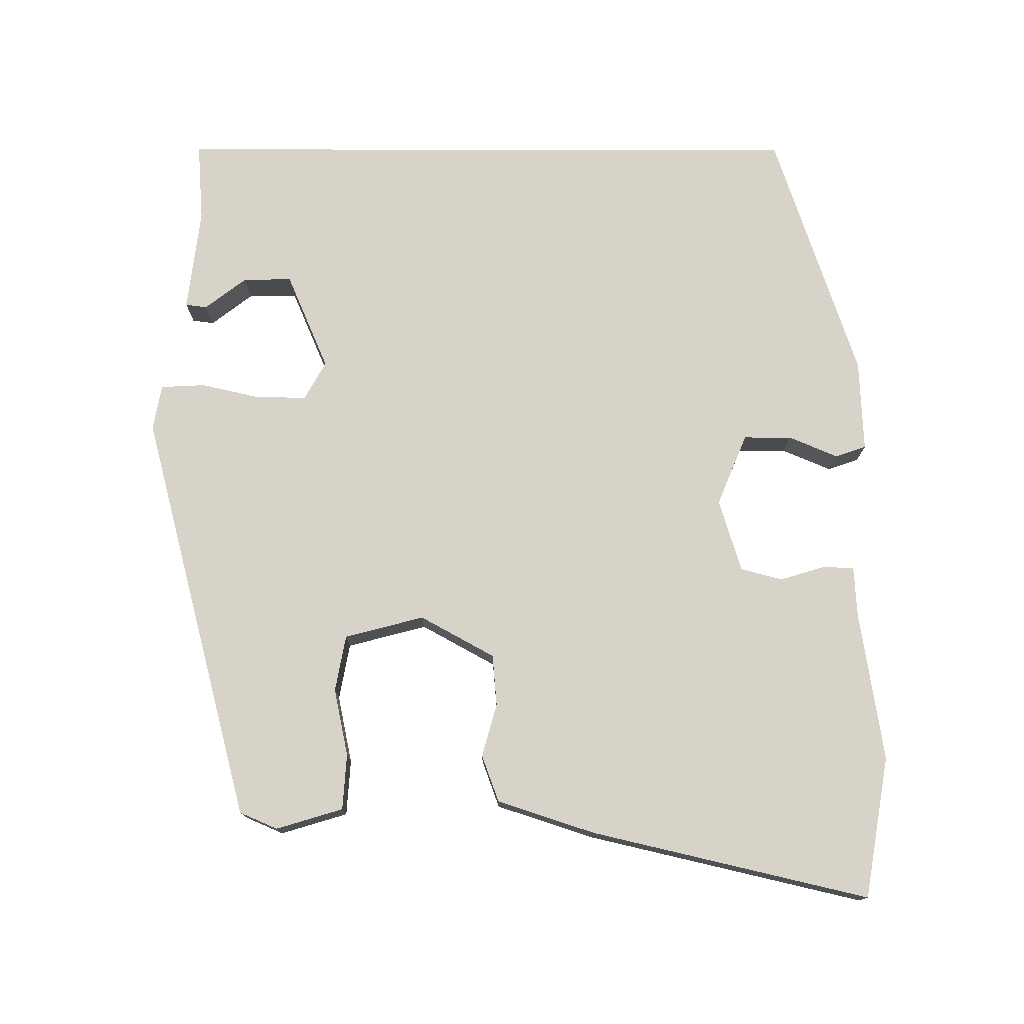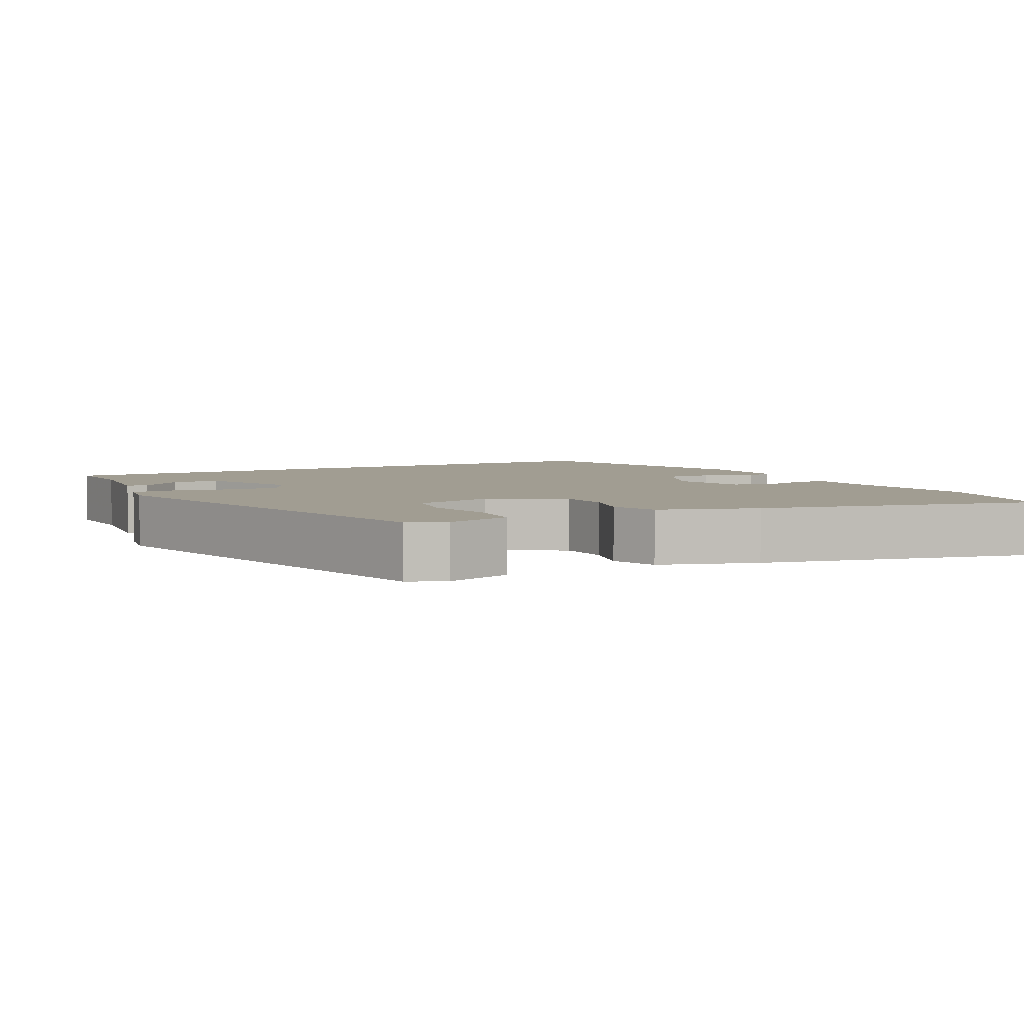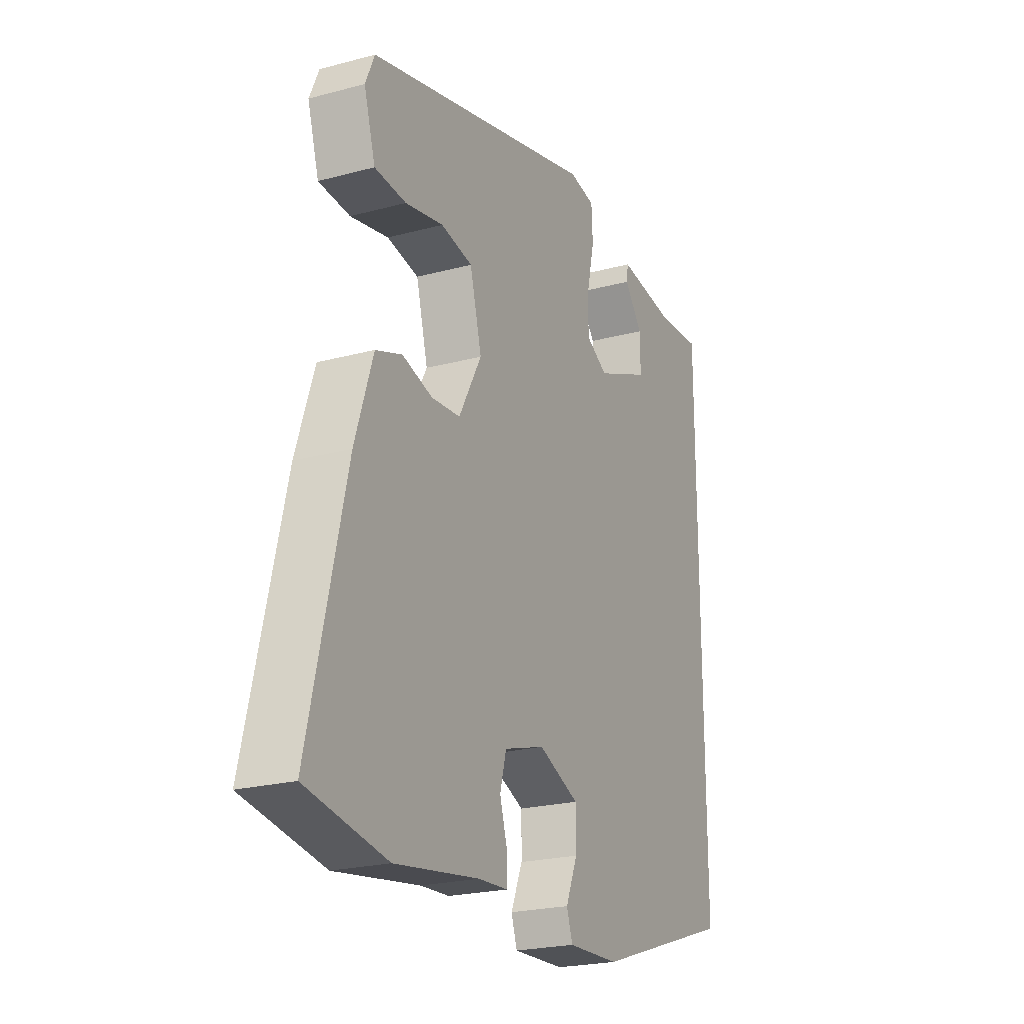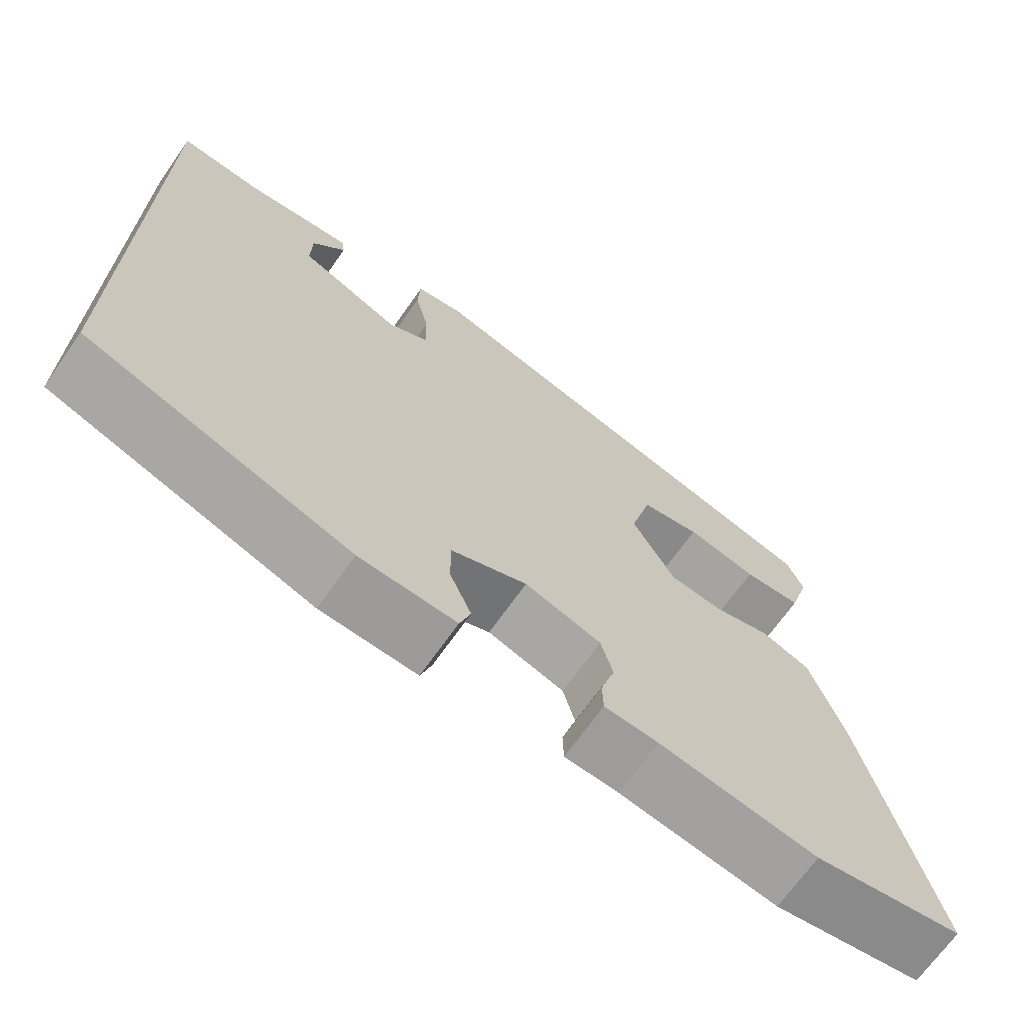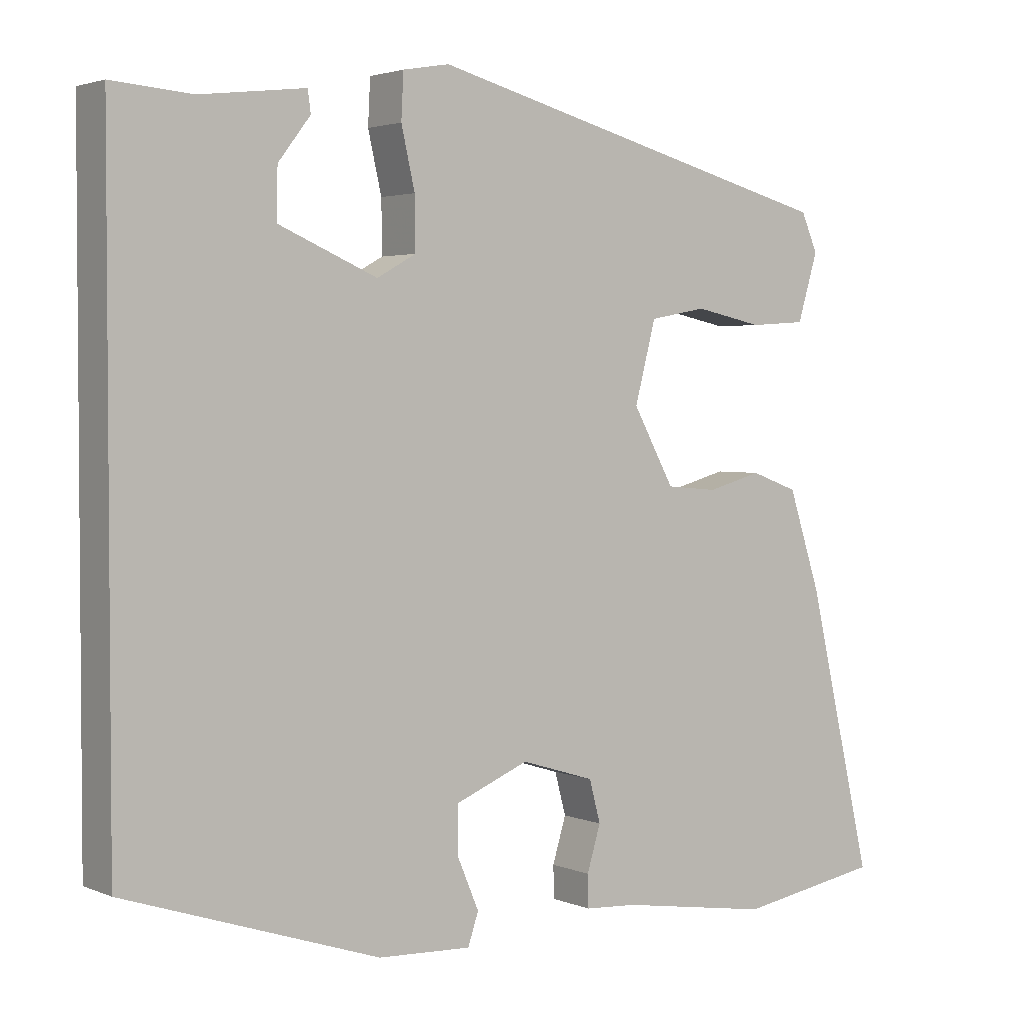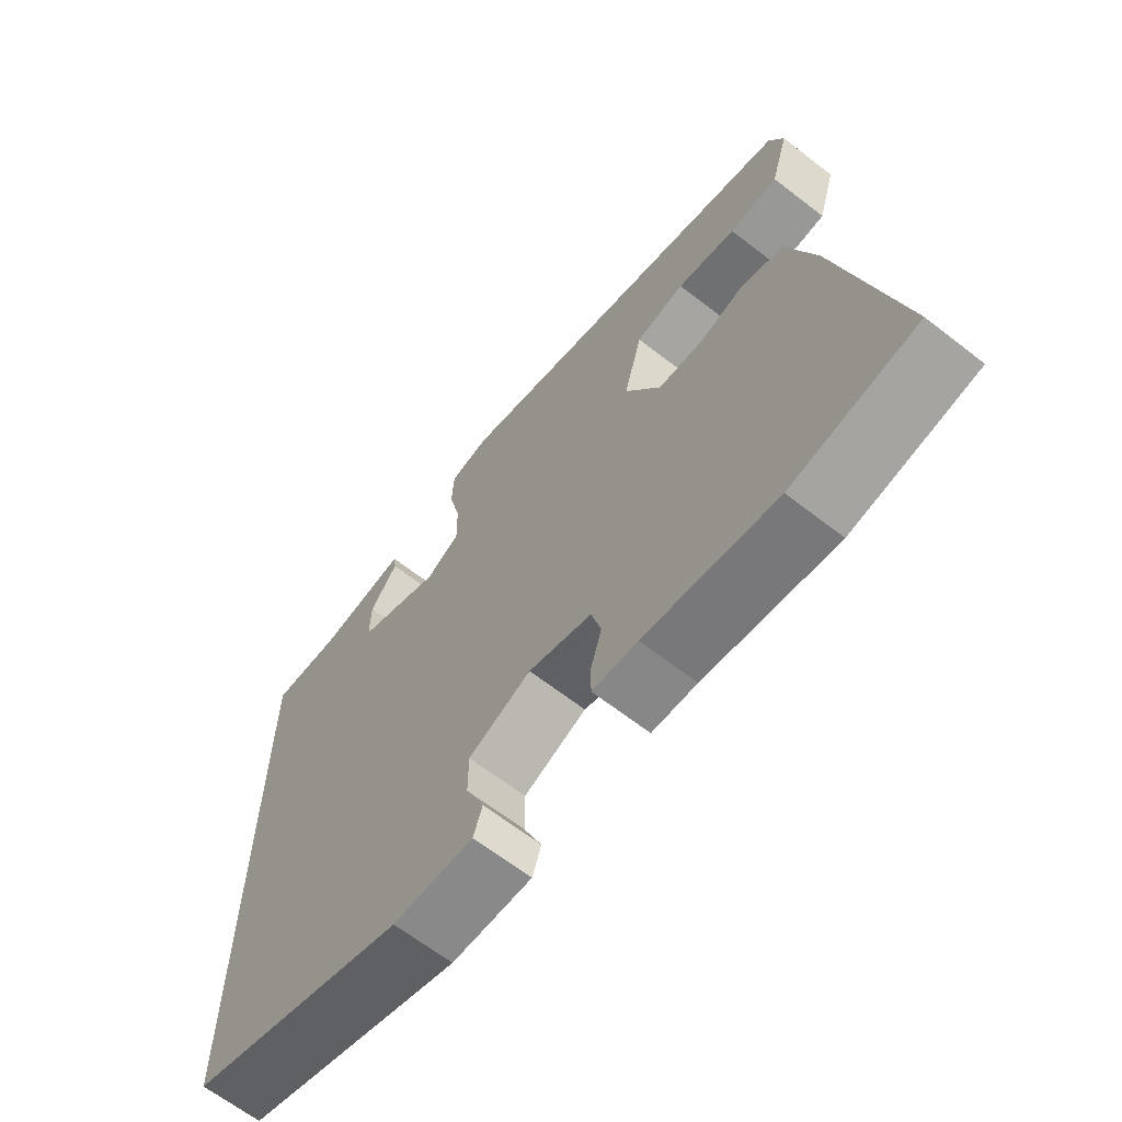
<metadata>
{"format":"obj","ext":"obj","renderer":"f3d","projection":"perspective","resolution":1024,"background":"white","views":[{"elev":75.9,"azim":90.1,"up":"+Y"},{"elev":4.8,"azim":62.3,"up":"+Y"},{"elev":-22.8,"azim":114.7,"up":"+Z"},{"elev":-68.7,"azim":-35.1,"up":"+Z"},{"elev":2.8,"azim":-36.0,"up":"+Z"},{"elev":-65.2,"azim":52.0,"up":"+Z"}]}
</metadata>
<code>
v -0.5 0.07 0.477
v -0.393 0.07 0.469
v -0.253 0.07 0.486
v -0.249 0.07 0.457
v -0.292 0.07 0.401
v -0.293 0.07 0.335
v -0.162 0.07 0.279
v -0.11 0.07 0.308
v -0.111 0.07 0.377
v -0.129 0.07 0.456
v -0.126 0.07 0.516
v -0.064 0.07 0.527
v 0.49 0.07 0.381
v 0.512 0.07 0.33
v 0.485 0.07 0.24
v 0.41 0.07 0.235
v 0.319 0.07 0.254
v 0.243 0.07 0.24
v 0.215 0.07 0.133
v 0.27 0.07 0.033
v 0.339 0.07 0.027
v 0.411 0.07 0.047
v 0.474 0.07 0.024
v 0.517 0.07 -0.108
v 0.604 0.07 -0.482
v 0.413 0.07 -0.515
v 0.211 0.07 -0.484
v 0.142 0.07 -0.48
v 0.141 0.07 -0.437
v 0.159 0.07 -0.377
v 0.144 0.07 -0.321
v 0.046 0.07 -0.291
v -0.051 0.07 -0.331
v -0.051 0.07 -0.396
v -0.023 0.07 -0.462
v -0.037 0.07 -0.504
v -0.161 0.07 -0.499
v -0.5 0.07 -0.387
v -0.5 0 0.477
v -0.393 0 0.469
v -0.253 0 0.486
v -0.249 0 0.457
v -0.292 0 0.401
v -0.293 0 0.335
v -0.162 0 0.279
v -0.11 0 0.308
v -0.111 0 0.377
v -0.129 0 0.456
v -0.126 0 0.516
v -0.064 0 0.527
v 0.49 0 0.381
v 0.512 0 0.33
v 0.485 0 0.24
v 0.41 0 0.235
v 0.319 0 0.254
v 0.243 0 0.24
v 0.215 0 0.133
v 0.27 0 0.033
v 0.339 0 0.027
v 0.411 0 0.047
v 0.474 0 0.024
v 0.517 0 -0.108
v 0.604 0 -0.482
v 0.413 0 -0.515
v 0.211 0 -0.484
v 0.142 0 -0.48
v 0.141 0 -0.437
v 0.159 0 -0.377
v 0.144 0 -0.321
v 0.046 0 -0.291
v -0.051 0 -0.331
v -0.051 0 -0.396
v -0.023 0 -0.462
v -0.037 0 -0.504
v -0.161 0 -0.499
v -0.5 0 -0.387
f 37 38 1 2
f 34 35 36 37
f 33 34 37 2
f 32 33 2
f 31 32 2
f 27 28 29 30
f 27 30 31
f 26 27 31
f 21 22 23 24
f 20 21 24 25
f 14 15 16 17
f 14 17 18
f 13 14 18
f 12 13 18
f 9 10 11 12
f 8 9 12 18
f 7 8 18 19
f 2 3 4 5
f 2 5 6
f 31 2 6
f 20 25 26 31
f 7 19 20 31
f 6 7 31
f 40 39 76 75
f 75 74 73 72
f 40 75 72 71
f 40 71 70
f 40 70 69
f 68 67 66 65
f 69 68 65
f 69 65 64
f 62 61 60 59
f 63 62 59 58
f 55 54 53 52
f 56 55 52
f 56 52 51
f 56 51 50
f 50 49 48 47
f 56 50 47 46
f 57 56 46 45
f 43 42 41 40
f 44 43 40
f 44 40 69
f 69 64 63 58
f 69 58 57 45
f 69 45 44
f 1 39 40 2
f 2 40 41 3
f 3 41 42 4
f 4 42 43 5
f 5 43 44 6
f 6 44 45 7
f 7 45 46 8
f 8 46 47 9
f 9 47 48 10
f 10 48 49 11
f 11 49 50 12
f 12 50 51 13
f 13 51 52 14
f 14 52 53 15
f 15 53 54 16
f 16 54 55 17
f 17 55 56 18
f 18 56 57 19
f 19 57 58 20
f 20 58 59 21
f 21 59 60 22
f 22 60 61 23
f 23 61 62 24
f 24 62 63 25
f 25 63 64 26
f 26 64 65 27
f 27 65 66 28
f 28 66 67 29
f 29 67 68 30
f 30 68 69 31
f 31 69 70 32
f 32 70 71 33
f 33 71 72 34
f 34 72 73 35
f 35 73 74 36
f 36 74 75 37
f 37 75 76 38
f 38 76 39 1

</code>
